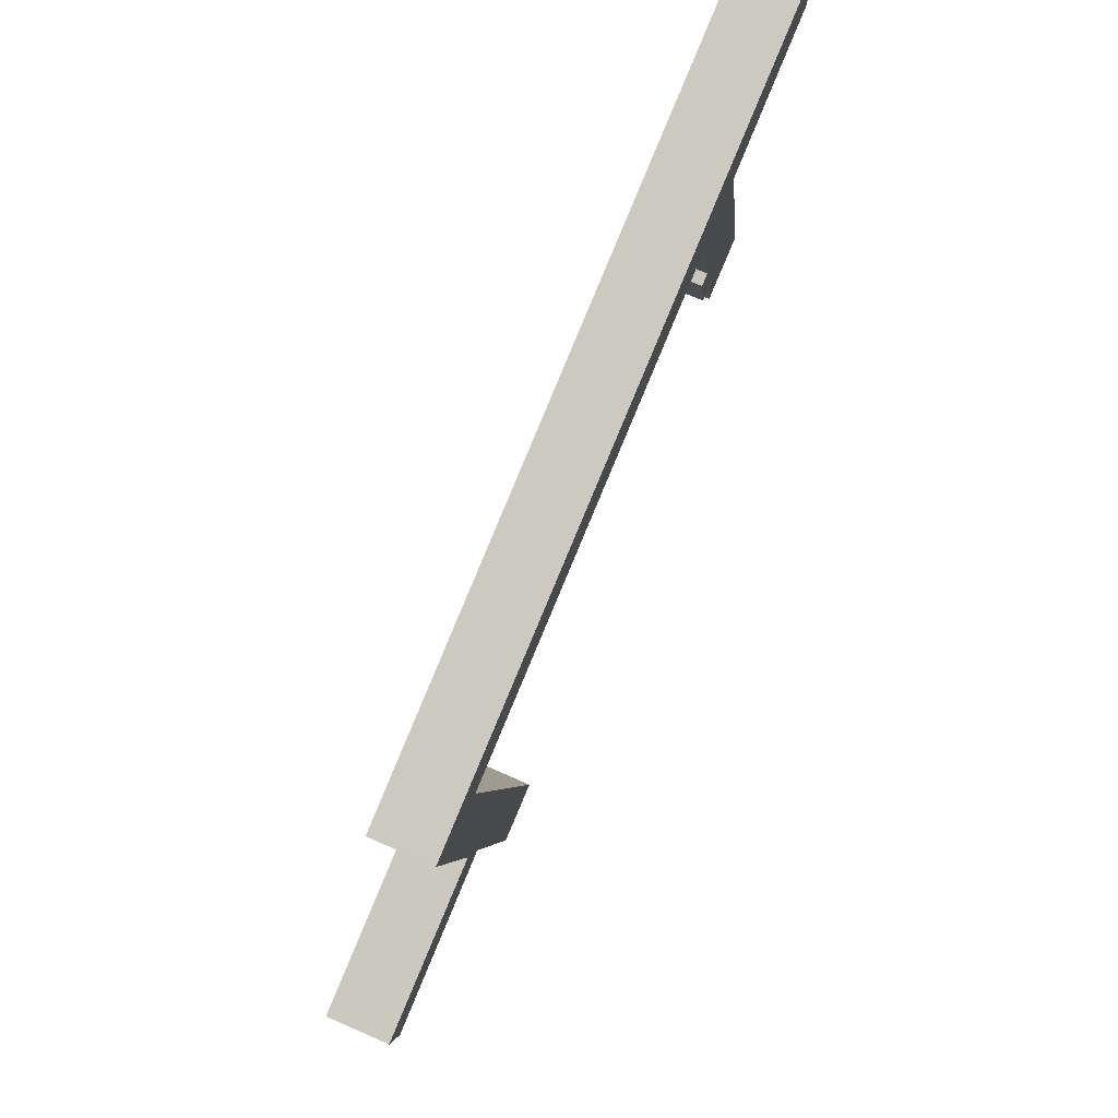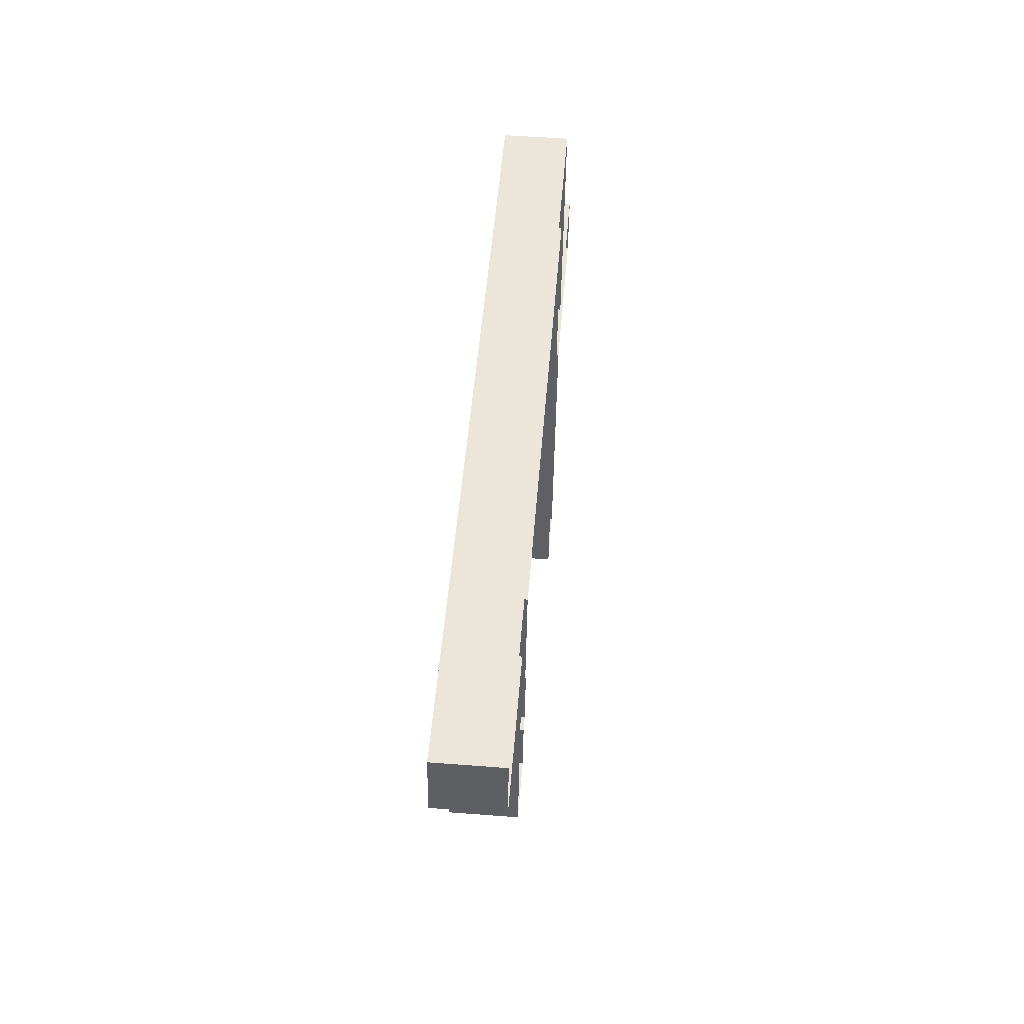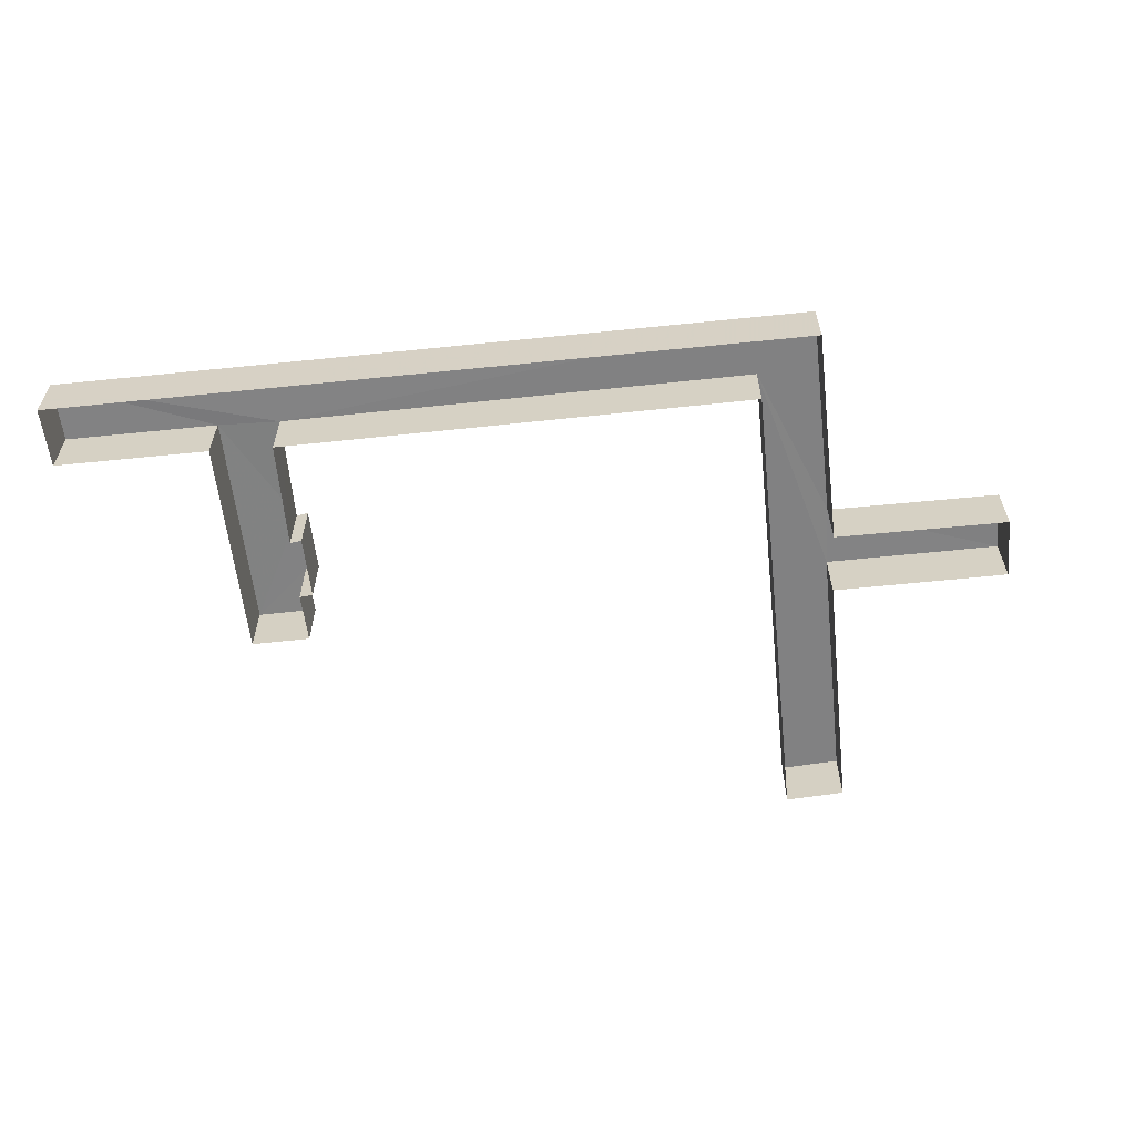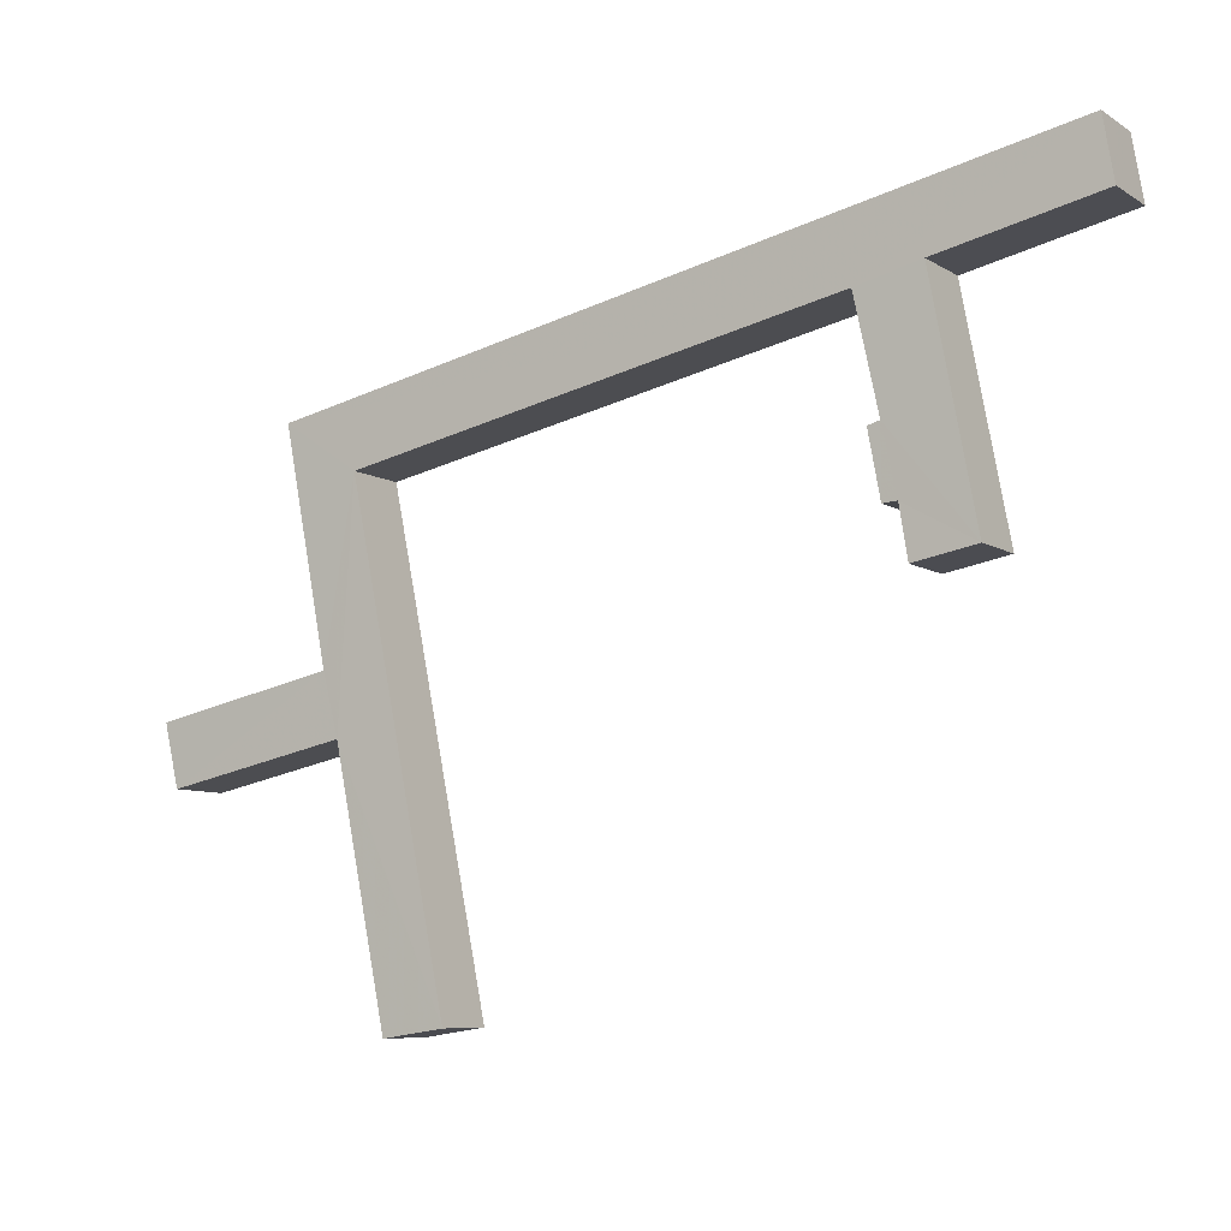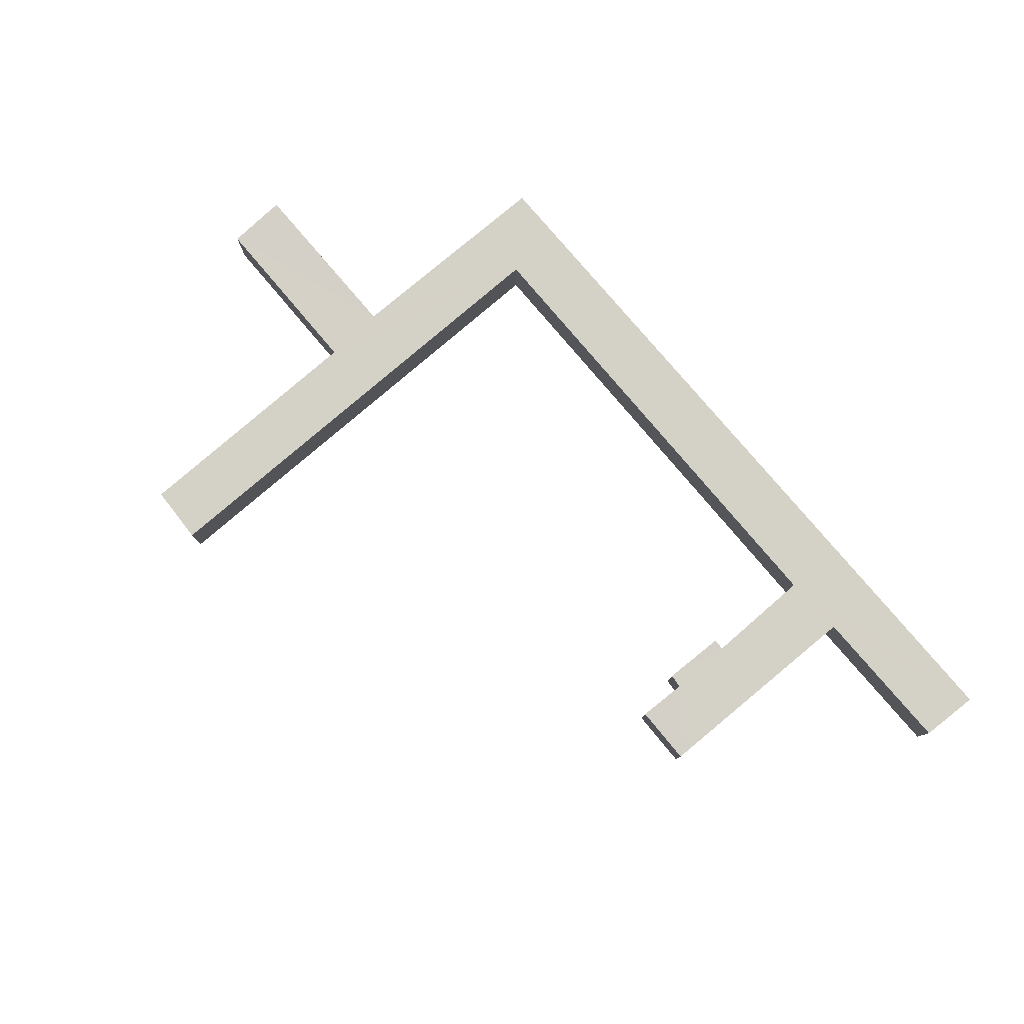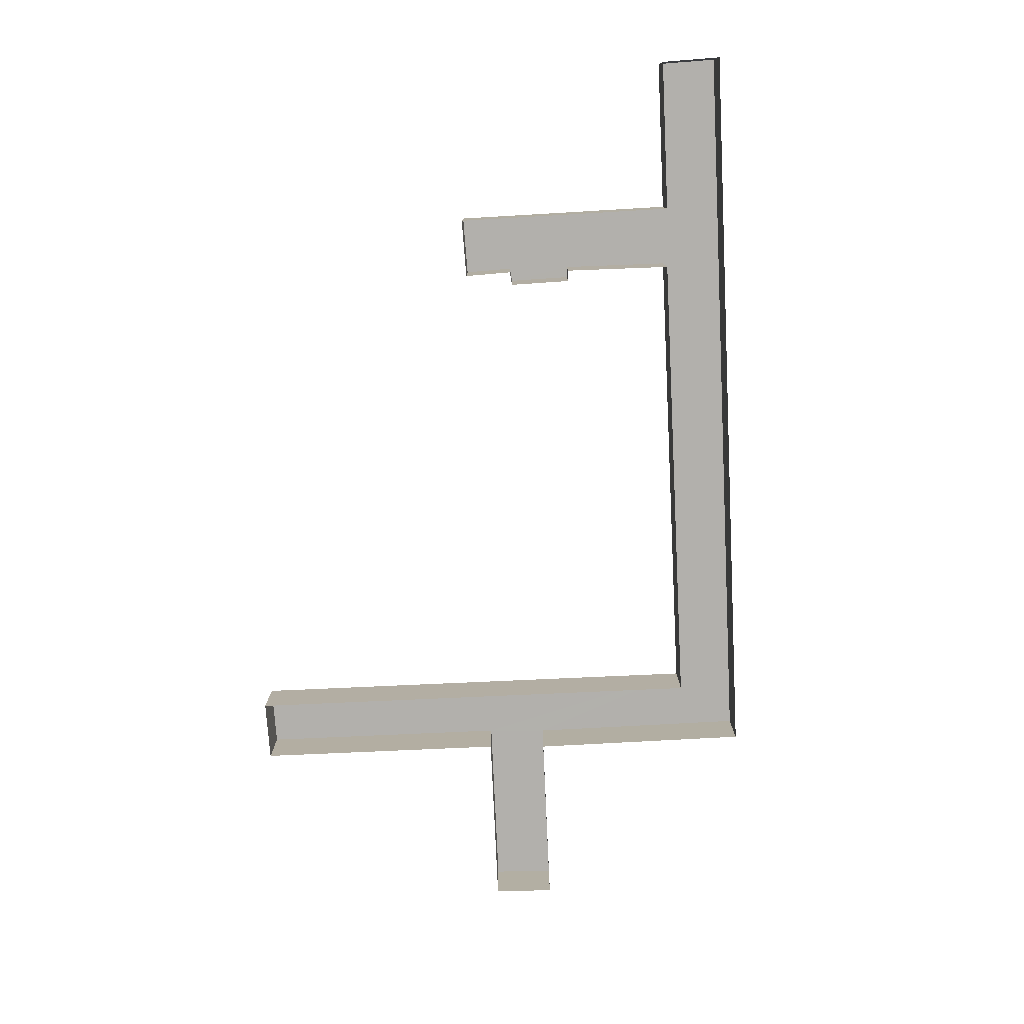
<metadata>
{"format":"obj","ext":"obj","renderer":"f3d","projection":"perspective","resolution":1024,"background":"white","views":[{"elev":74.9,"azim":-66.7,"up":"+Y"},{"elev":58.0,"azim":94.3,"up":"+Y"},{"elev":-60.6,"azim":-162.5,"up":"+Z"},{"elev":-7.7,"azim":31.3,"up":"+Y"},{"elev":79.8,"azim":61.1,"up":"+Z"},{"elev":-78.7,"azim":104.2,"up":"+Z"}]}
</metadata>
<code>
v 1.236e+05 7.857e+05 17.77
v 1.236e+05 7.857e+05 17.77
v 1.236e+05 7.857e+05 17.77
v 1.236e+05 7.857e+05 17.77
v 1.236e+05 7.857e+05 17.77
v 1.236e+05 7.857e+05 17.77
v 1.236e+05 7.857e+05 17.77
v 1.236e+05 7.857e+05 17.77
v 1.236e+05 7.857e+05 17.77
v 1.237e+05 7.857e+05 17.77
v 1.236e+05 7.857e+05 17.77
v 1.237e+05 7.857e+05 17.77
v 1.236e+05 7.857e+05 17.77
v 1.236e+05 7.857e+05 17.77
v 1.236e+05 7.857e+05 17.77
v 1.236e+05 7.857e+05 17.77
v 1.236e+05 7.857e+05 17.77
v 1.236e+05 7.857e+05 17.77
v 1.236e+05 7.857e+05 21.28
v 1.236e+05 7.857e+05 21.28
v 1.236e+05 7.857e+05 21.28
v 1.236e+05 7.857e+05 21.28
v 1.236e+05 7.857e+05 21.28
v 1.236e+05 7.857e+05 21.28
v 1.237e+05 7.857e+05 21.28
v 1.236e+05 7.857e+05 21.28
v 1.237e+05 7.857e+05 21.28
v 1.236e+05 7.857e+05 21.28
v 1.236e+05 7.857e+05 21.28
v 1.236e+05 7.857e+05 21.28
v 1.236e+05 7.857e+05 21.28
v 1.236e+05 7.857e+05 21.28
v 1.236e+05 7.857e+05 21.28
v 1.236e+05 7.857e+05 21.28
v 1.236e+05 7.857e+05 21.28
v 1.236e+05 7.857e+05 21.28
f 1 2 3
f 4 1 3
f 5 6 4
f 3 7 8
f 9 7 10
f 11 10 12
f 13 14 15
f 13 16 11
f 5 4 8
f 16 15 17
f 16 17 18
f 8 7 9
f 16 9 11
f 4 3 8
f 11 9 10
f 13 15 16
f 19 20 21
f 22 23 19
f 24 25 23
f 26 27 25
f 28 29 30
f 19 21 30
f 31 32 26
f 33 32 34
f 35 34 31
f 29 22 30
f 36 35 31
f 24 23 22
f 31 26 24
f 22 19 30
f 24 26 25
f 31 34 32
f 23 7 3
f 19 23 3
f 25 10 7
f 23 25 7
f 25 12 10
f 25 27 12
f 27 11 12
f 27 26 11
f 26 13 11
f 26 32 13
f 32 14 13
f 32 33 14
f 34 15 14
f 33 34 14
f 34 17 15
f 34 35 17
f 36 18 17
f 35 36 17
f 31 16 18
f 36 31 18
f 24 9 16
f 31 24 16
f 24 8 9
f 24 22 8
f 22 5 8
f 22 29 5
f 29 6 5
f 29 28 6
f 30 4 6
f 28 30 6
f 30 1 4
f 30 21 1
f 20 2 1
f 21 20 1
f 19 3 2
f 20 19 2

</code>
